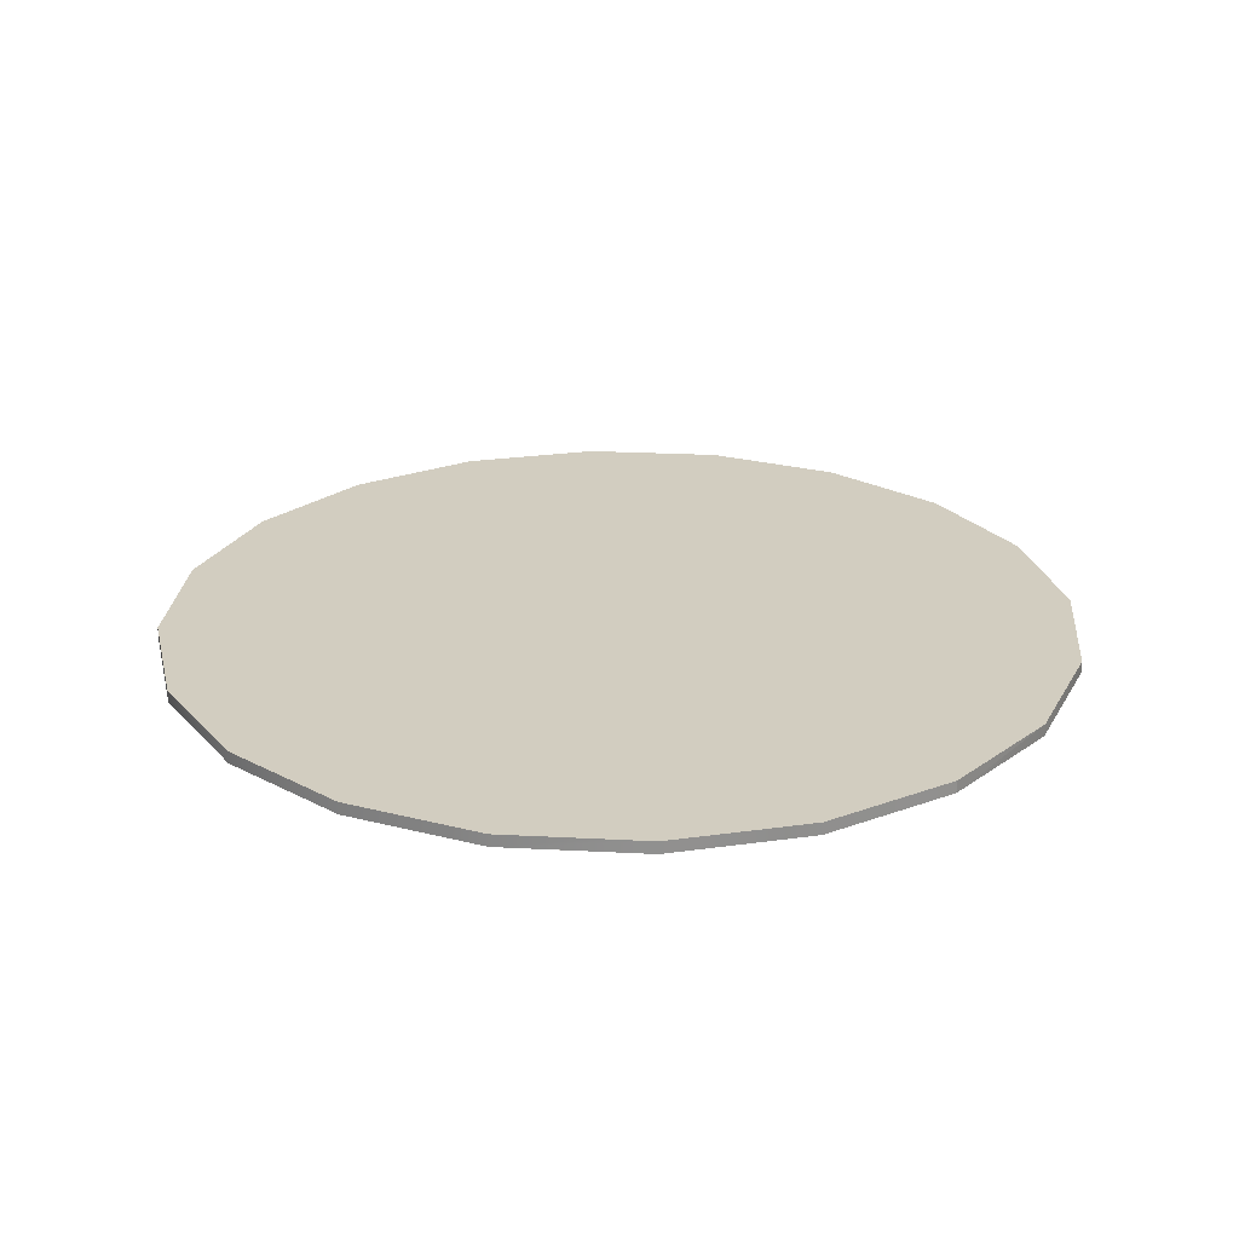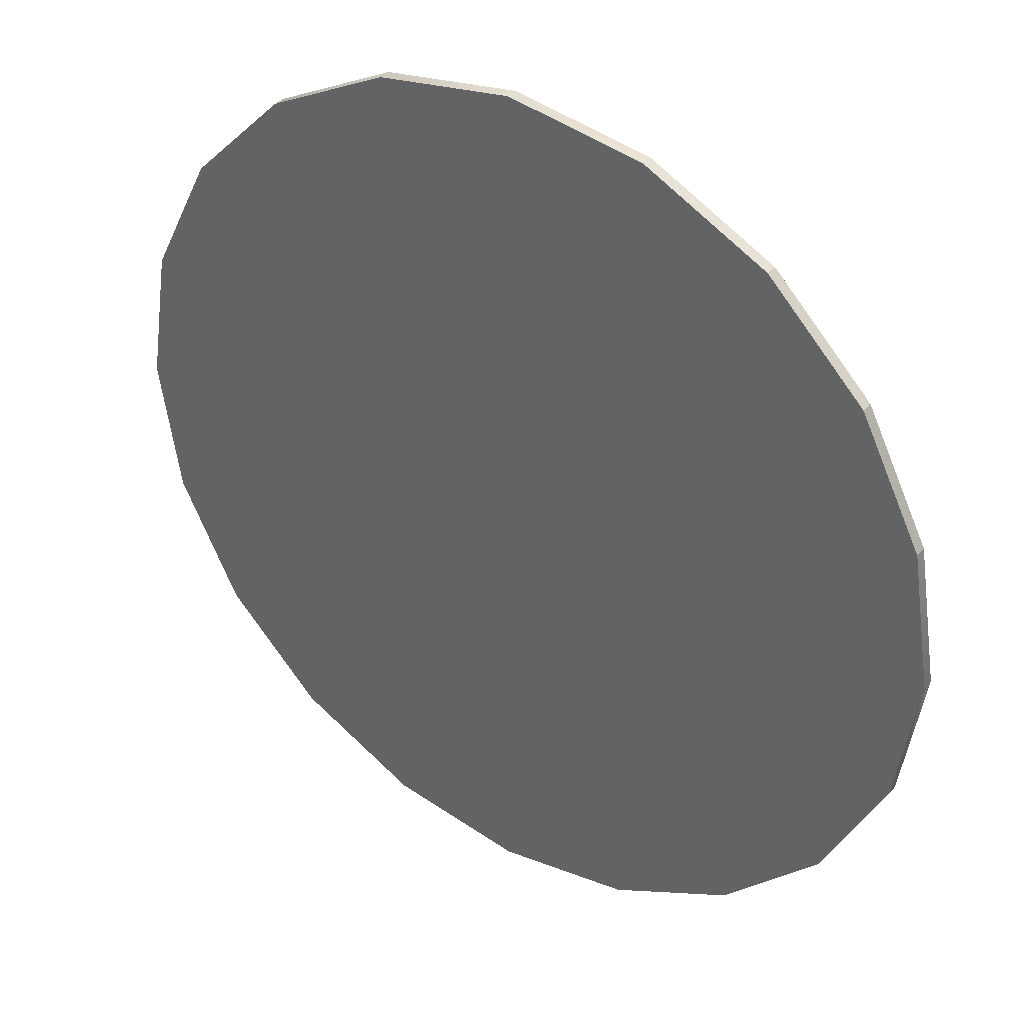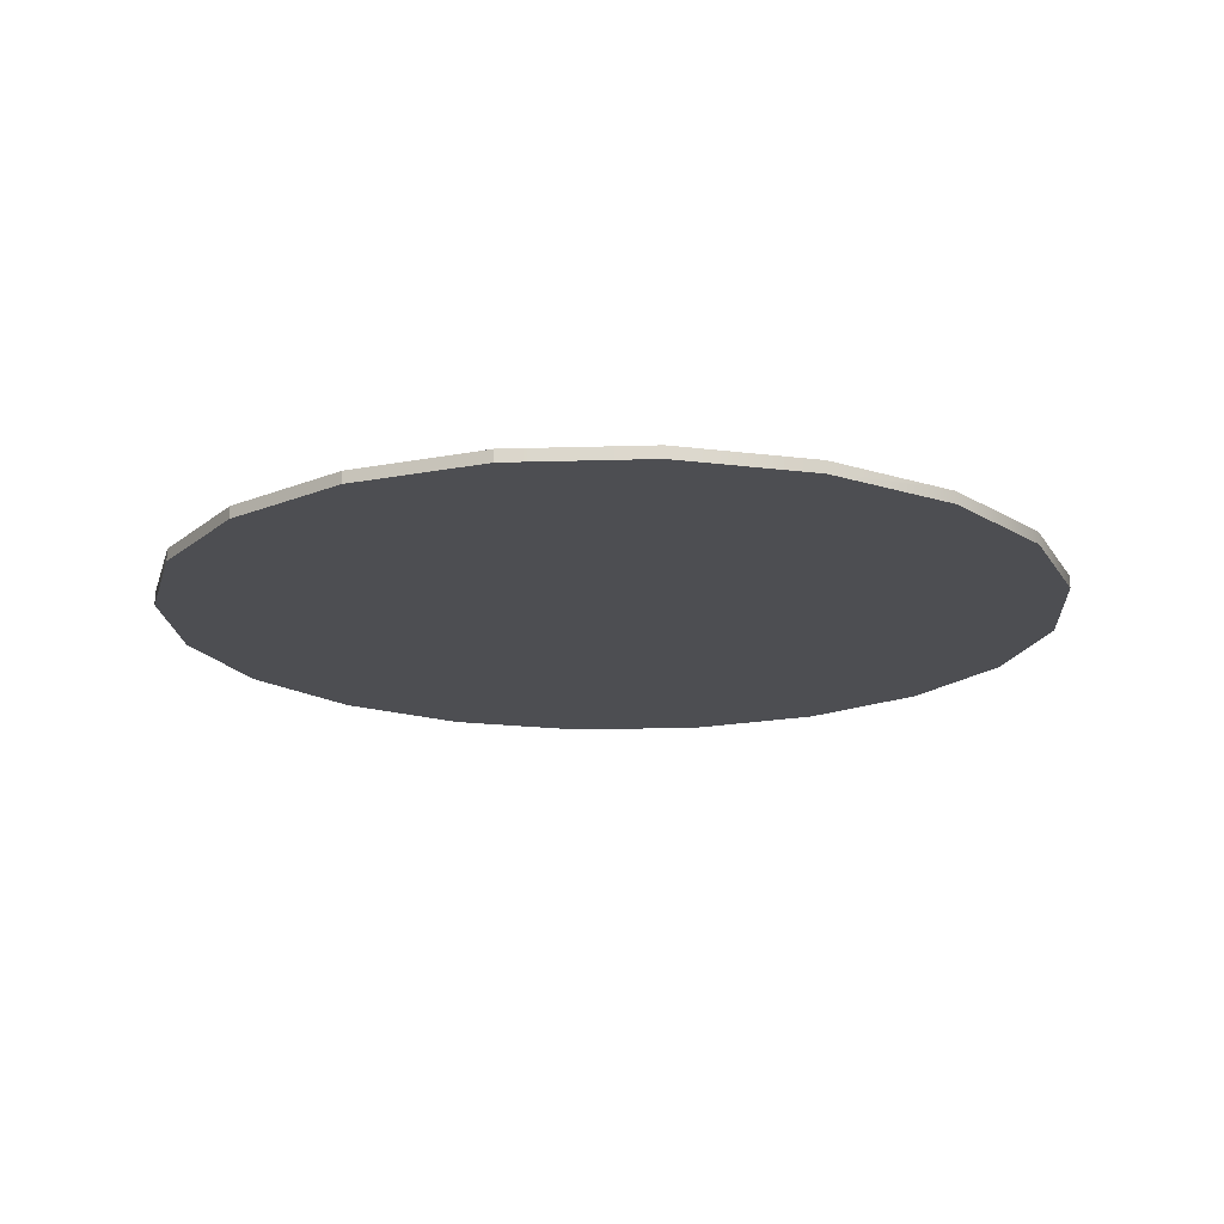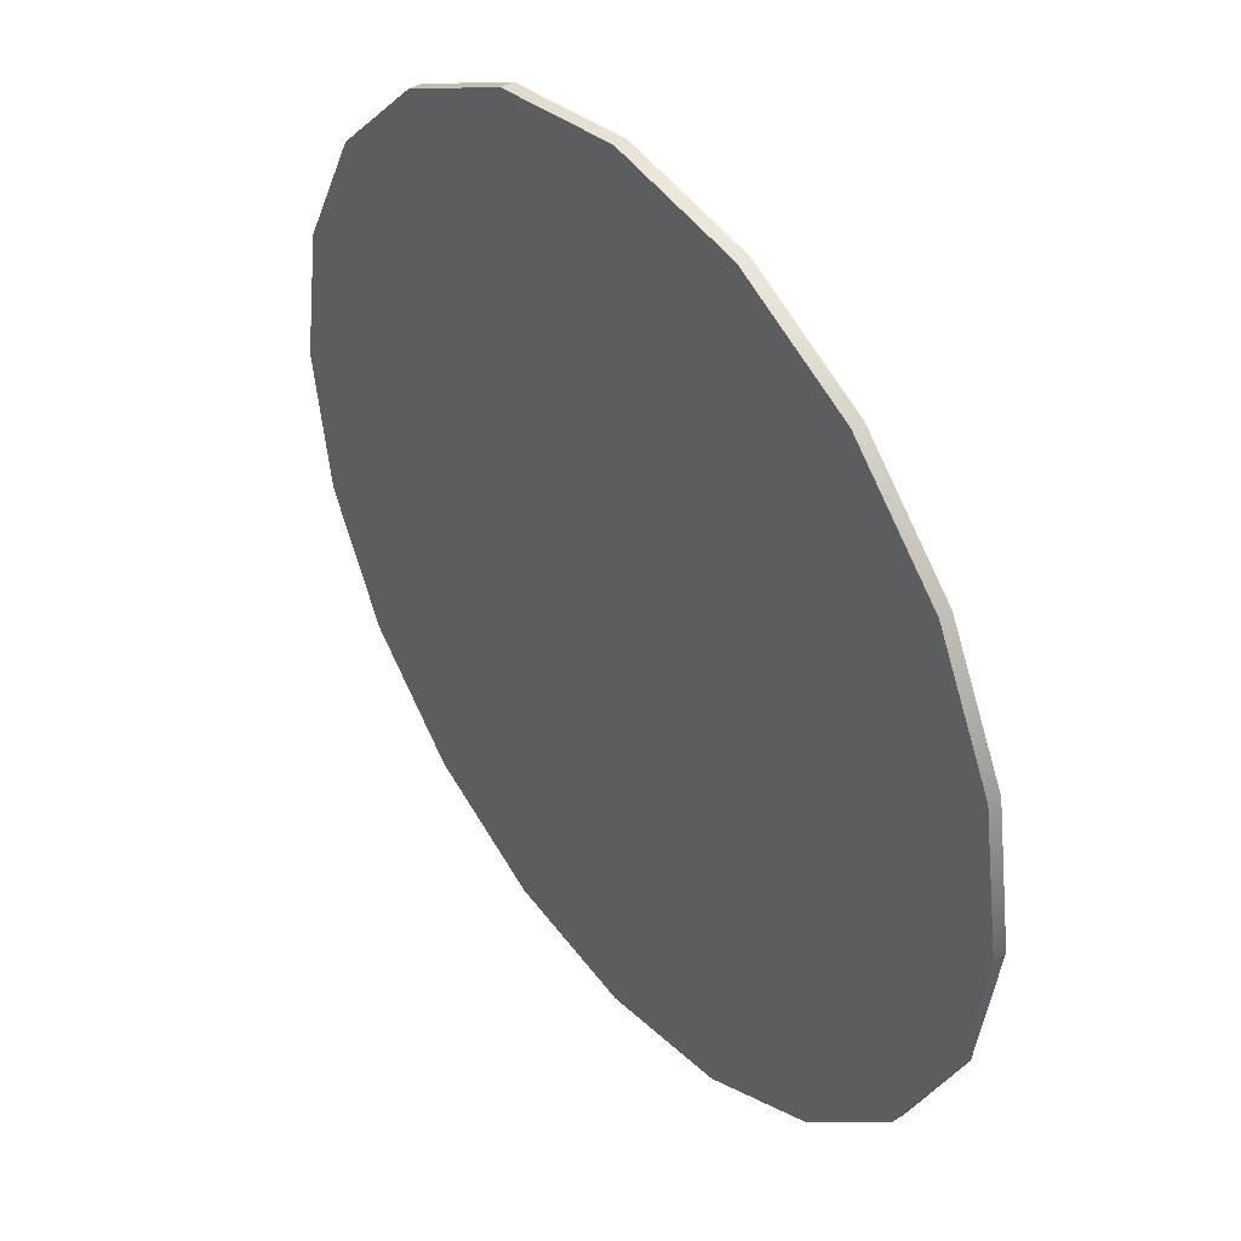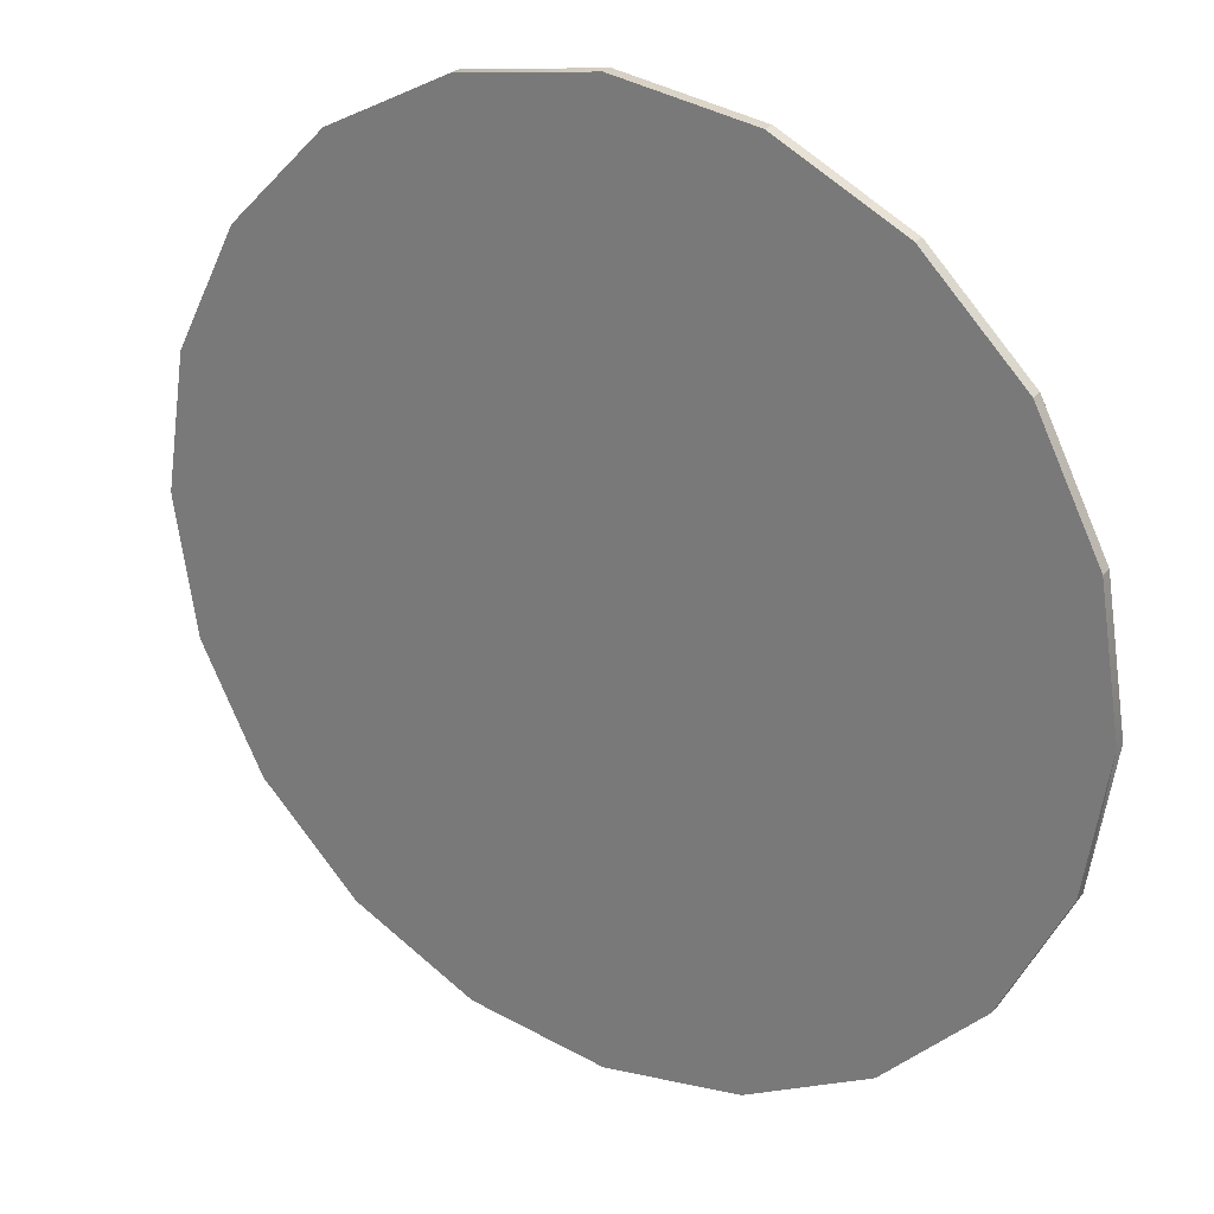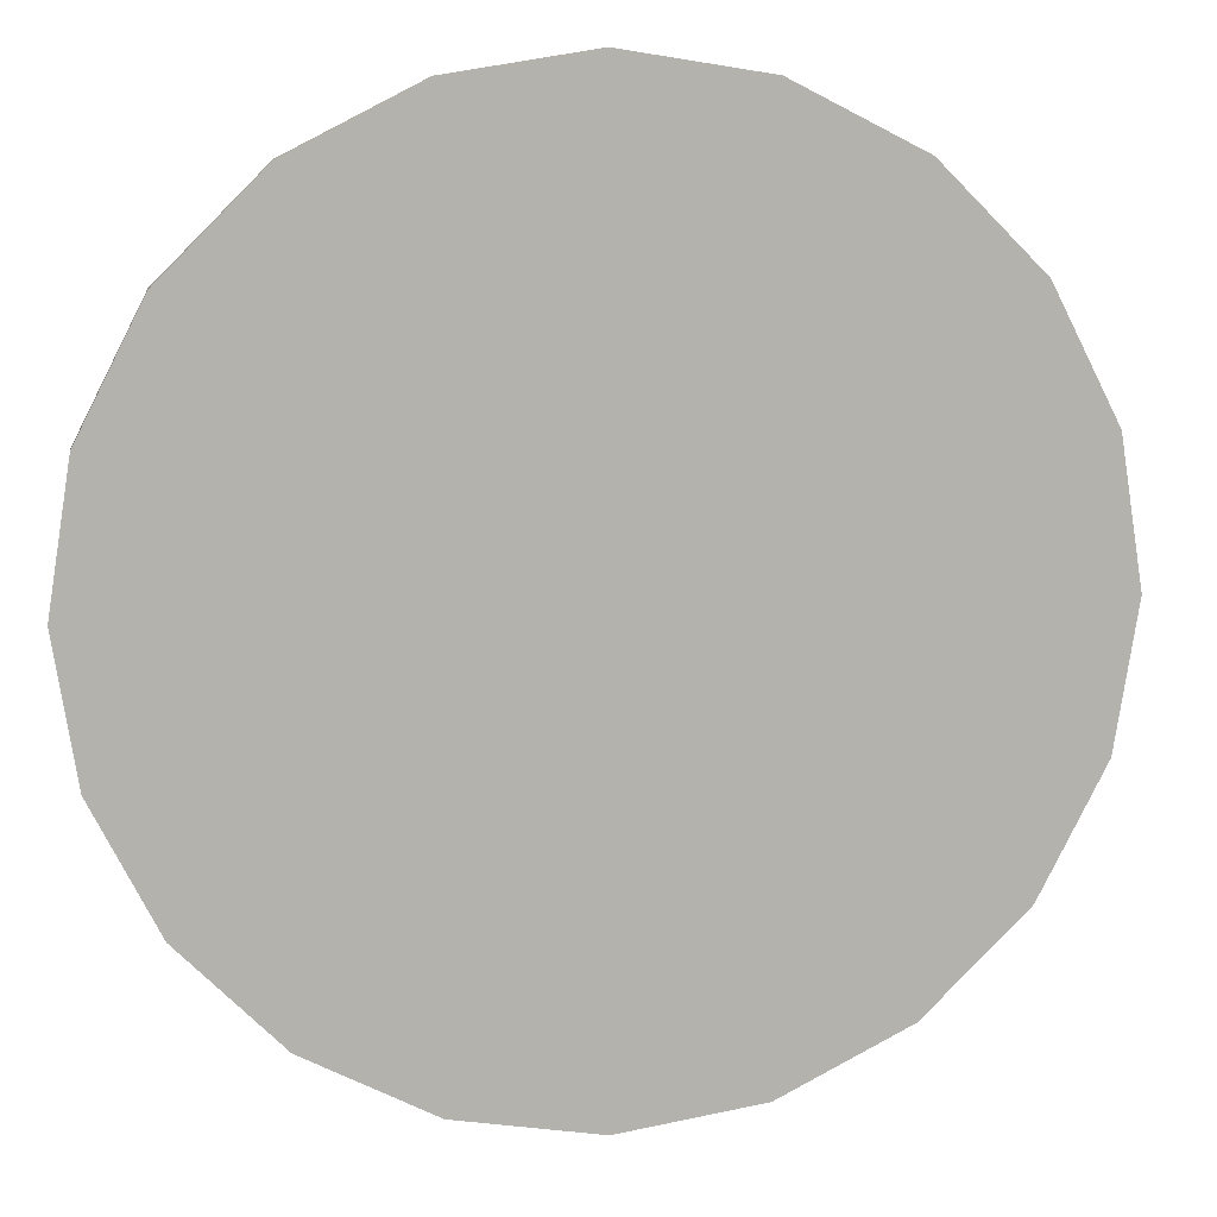
<metadata>
{"format":"obj","ext":"obj","renderer":"f3d","projection":"perspective","resolution":1024,"background":"white","views":[{"elev":24.7,"azim":-148.1,"up":"+Y"},{"elev":36.6,"azim":-145.1,"up":"+Z"},{"elev":-17.1,"azim":-5.5,"up":"+Y"},{"elev":41.7,"azim":53.1,"up":"+Z"},{"elev":26.2,"azim":-148.4,"up":"+Z"},{"elev":10.7,"azim":171.3,"up":"+Z"}]}
</metadata>
<code>
g default
v -43.63 -2.012 60.05
v -43.63 -2.012 60.05
v -43.63 -0.0122 60.05
v -43.63 -0.0122 60.05
v 74.22 -2.012 0
v 0 -2.012 0
v 36.71 -2.012 -63.58
v 43.63 -2.012 -60.05
v 60.05 -2.012 -43.63
v 70.59 -2.012 -22.94
v 60.05 -0.0122 -43.63
v 70.59 -0.0122 -22.94
v 36.71 -0.0122 -63.58
v 0 -0.0122 0
v 74.22 -0.0122 0
v 43.63 -0.0122 -60.05
v -22.94 -2.012 70.59
v -22.94 -0.0122 70.59
v -22.94 -0.0122 70.59
v -22.94 -2.012 70.59
v -2e-06 -2.012 74.22
v -2e-06 -0.0122 74.22
v -36.71 -2.012 63.58
v -36.71 -0.0122 63.58
v 70.59 -2.012 22.94
v 74.22 -2.012 1e-06
v 74.22 -0.0122 1e-06
v 70.59 -0.0122 22.94
v 22.94 -2.012 70.59
v 22.94 -0.0122 70.59
v 60.05 -2.012 43.63
v 60.05 -0.0122 43.63
v 43.63 -2.012 60.05
v 43.63 -0.0122 60.05
v 36.71 -2.012 63.58
v 36.71 -0.0122 63.58
v -60.05 -2.012 43.63
v -60.05 -0.0122 43.63
v -60.05 -0.0122 43.63
v -60.05 -2.012 43.63
v -70.59 -2.012 22.94
v -70.59 -0.0122 22.94
v -70.59 -2.012 22.94
v -70.59 -0.0122 22.94
v -74.22 -2.012 1e-06
v -74.22 -0.0122 1e-06
v 22.94 -2.012 -70.59
v 0 -2.012 -74.22
v 0 -0.0122 -74.22
v 22.94 -0.0122 -70.59
v -22.94 -2.012 -70.59
v -22.94 -0.0122 -70.59
v -70.59 -0.0122 -22.94
v -70.59 -0.0122 -22.94
v -70.59 -2.012 -22.94
v -70.59 -2.012 -22.94
v -60.05 -2.012 -43.63
v -60.05 -0.0122 -43.63
v -43.63 -2.012 -60.05
v -43.63 -0.0122 -60.05
v -36.71 -0.0122 -63.58
v -36.71 -2.012 -63.58
v -74.22 -0.0122 -1.1e-05
v -74.22 -2.012 -1.1e-05
g InnerGround
f 1 2 3 4
f 5 6 7 8 9 10
f 10 9 11 12
f 13 14 15 12 11 16
f 17 18 24 3 2 23
f 19 18 17 20
f 20 21 22 19
f 25 26 27 28
f 21 29 30 22
f 31 25 28 32
f 33 31 32 34
f 26 5 10 12 15 27
f 23 6 35 29 21 20 17
f 36 14 24 18 19 22 30
f 29 35 33 34 36 30
f 35 6 5 26 25 31 33
f 15 14 36 34 32 28 27
f 9 8 16 11
f 37 1 4 38
f 38 39 40 37
f 40 39 42 41
f 43 41 42 44
f 45 43 44 46
f 47 48 49 50
f 8 7 47 50 13 16
f 48 51 52 49
f 53 54 55 56
f 55 54 58 57
f 59 57 58 60
f 61 14 13 50 49 52
f 7 6 62 51 48 47
f 24 14 63 46 44 42 39 38 4 3
f 56 64 45 46 63 53
f 64 6 23 2 1 37 40 41 43 45
f 51 62 59 60 61 52
f 63 14 61 60 58 54 53
f 62 6 64 56 55 57 59

</code>
